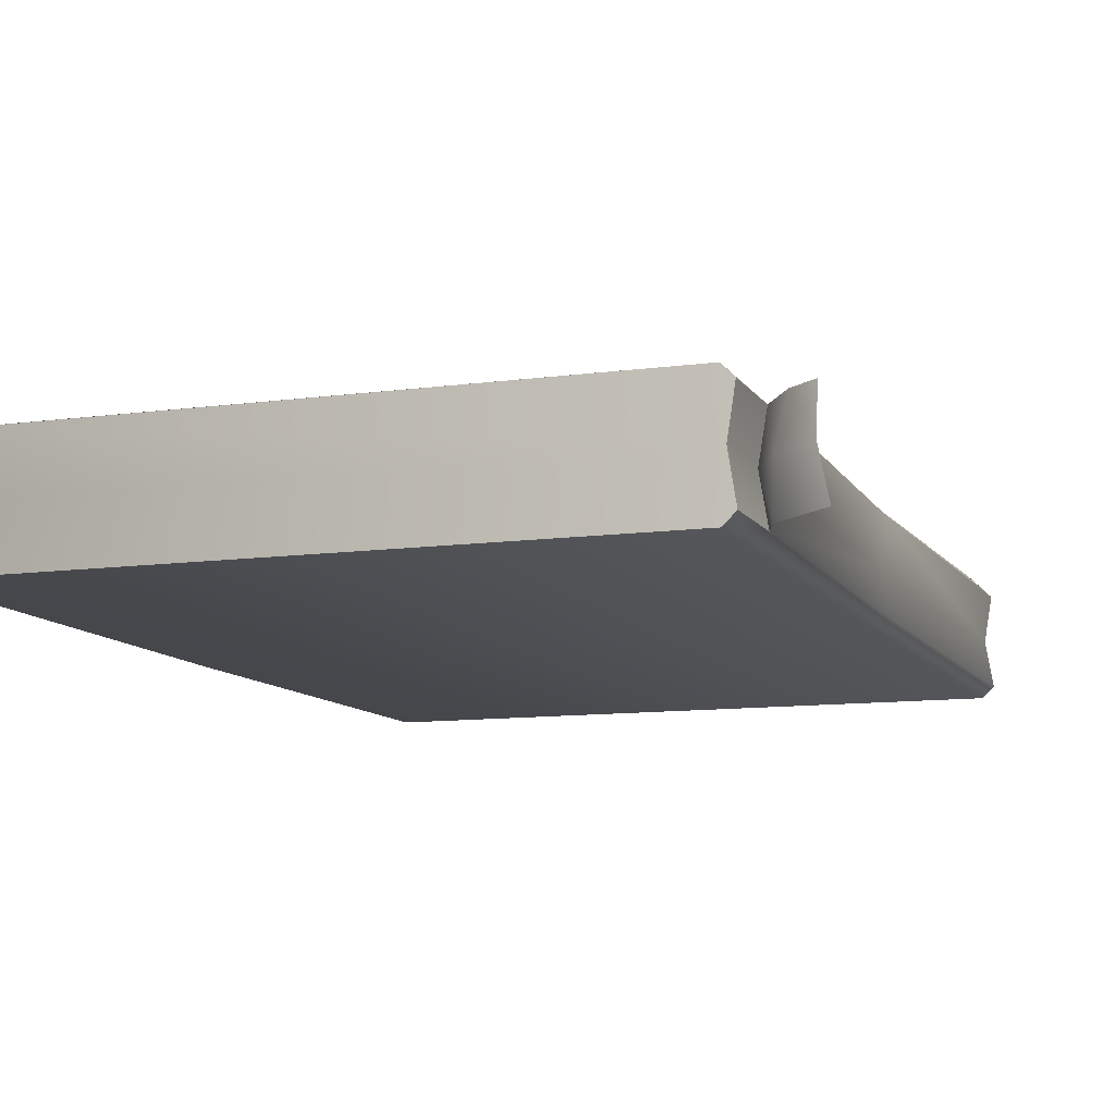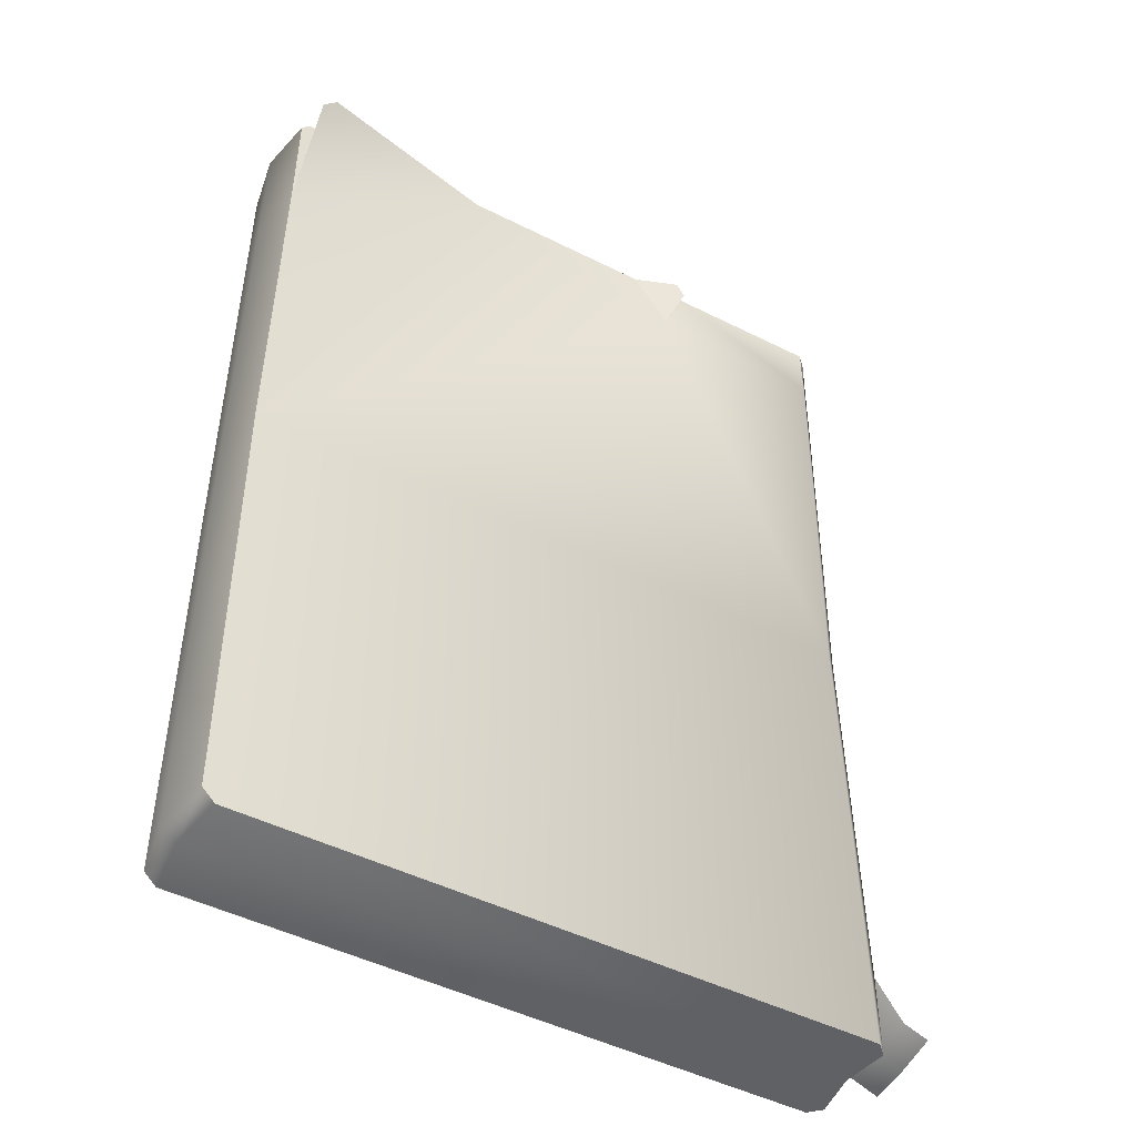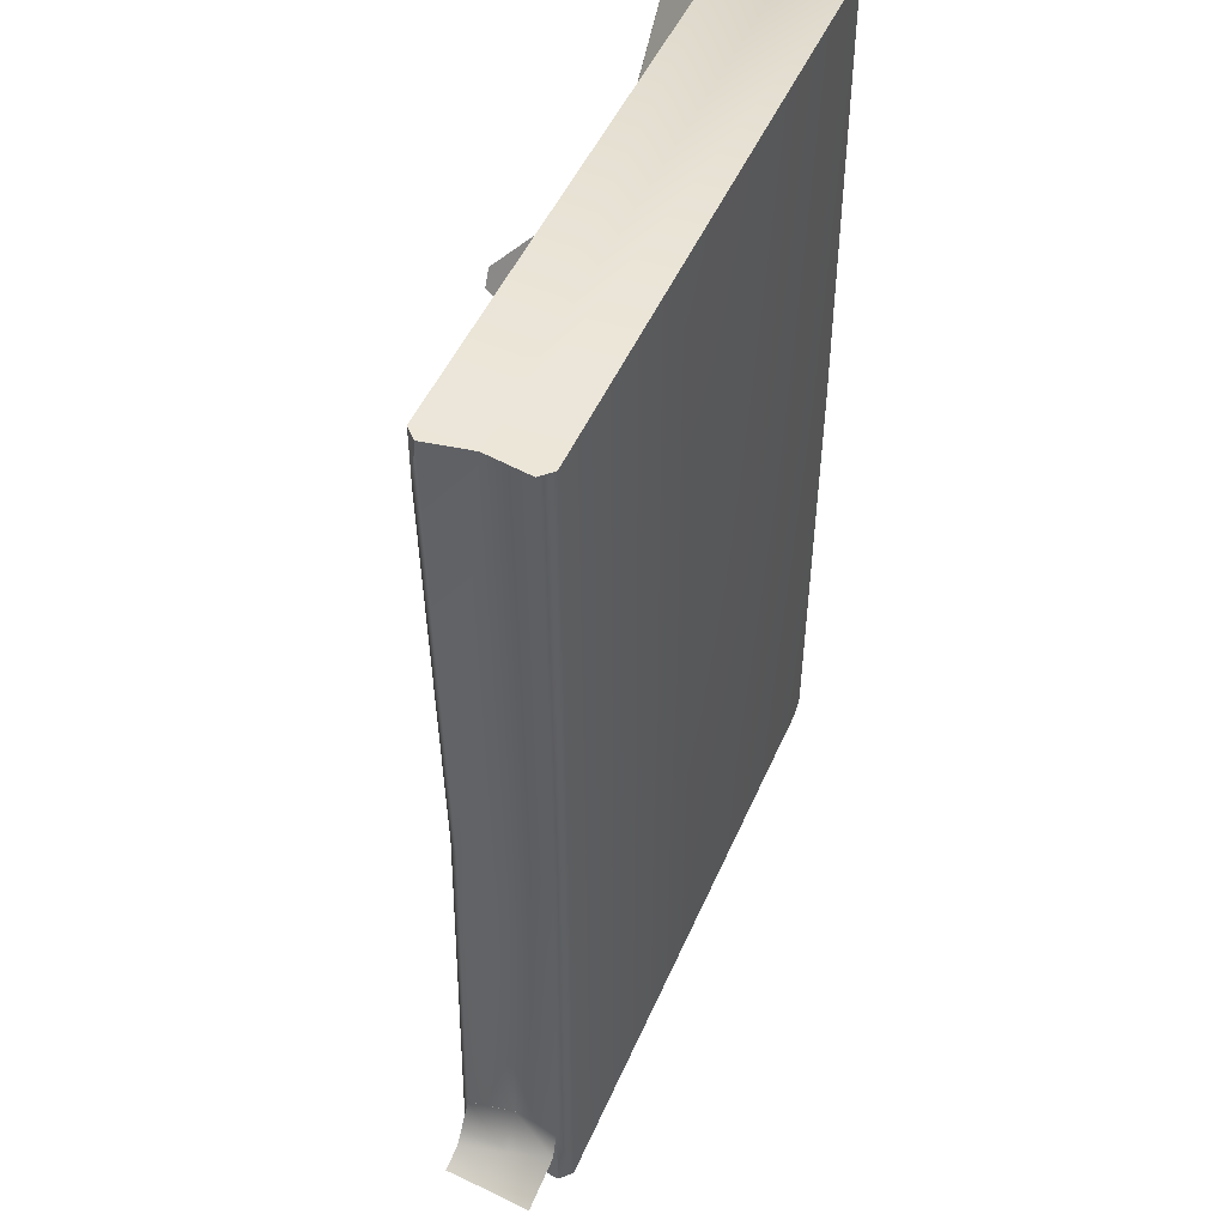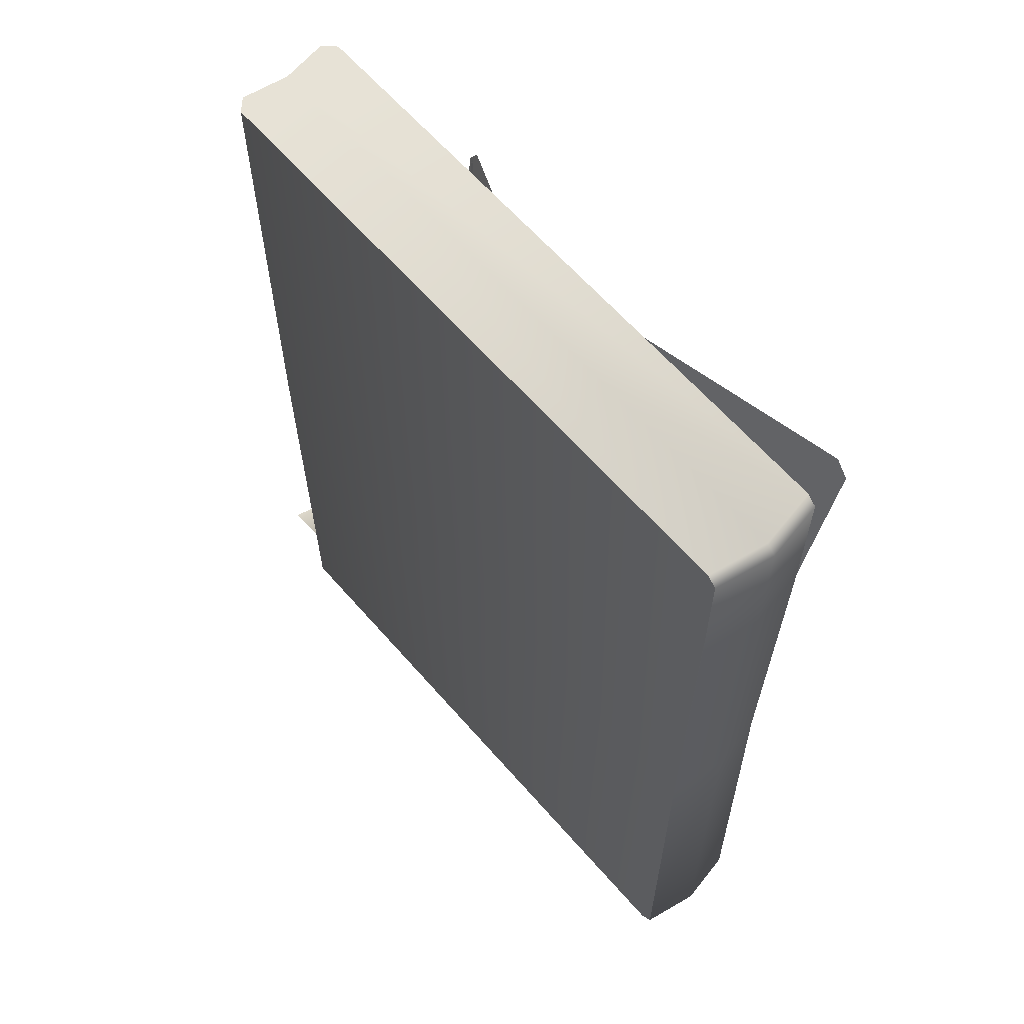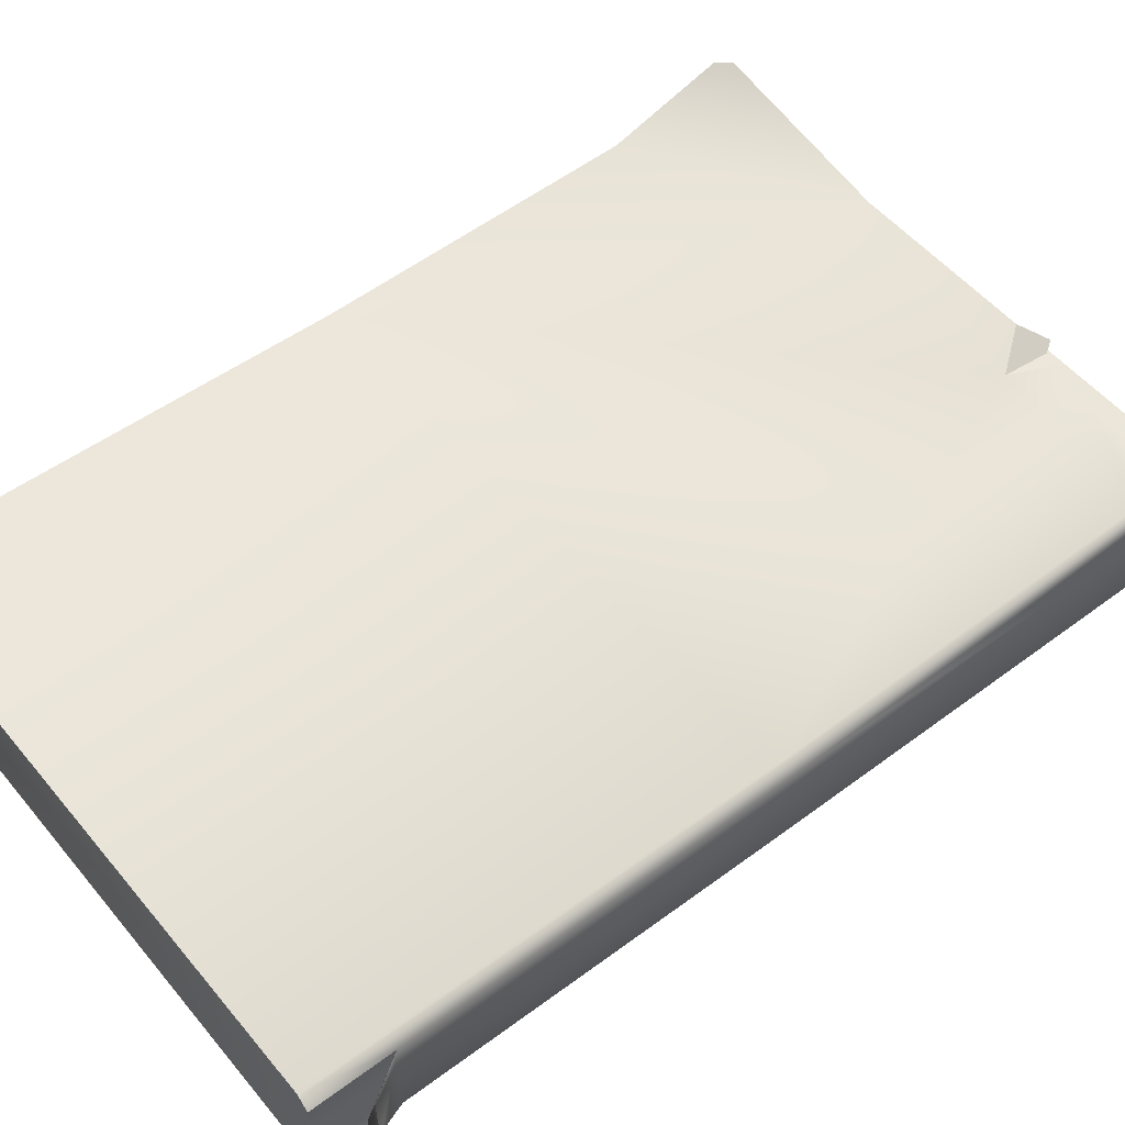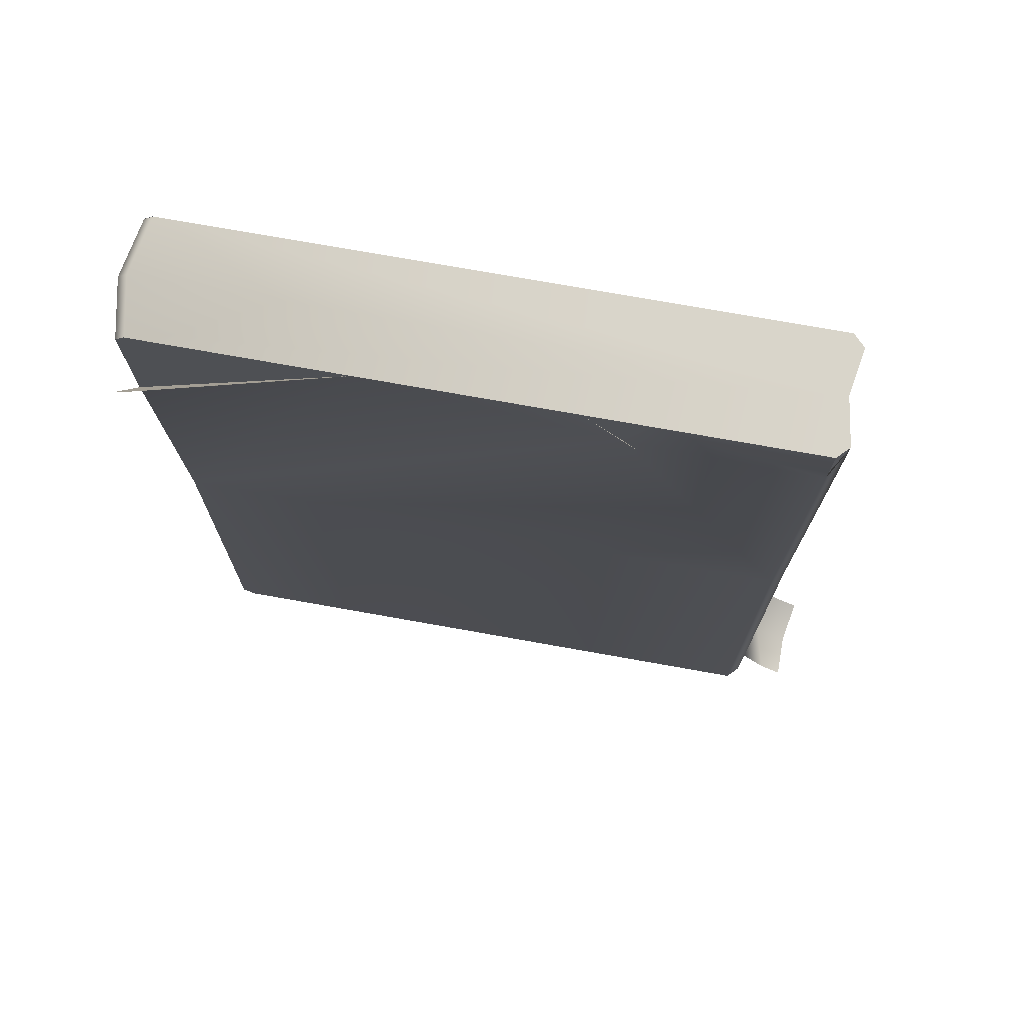
<metadata>
{"format":"obj","ext":"obj","renderer":"f3d","projection":"perspective","resolution":1024,"background":"white","views":[{"elev":-10.3,"azim":-160.6,"up":"+Y"},{"elev":-47.6,"azim":150.4,"up":"+Z"},{"elev":48.6,"azim":-67.2,"up":"+Z"},{"elev":62.9,"azim":49.0,"up":"+Z"},{"elev":52.9,"azim":-128.6,"up":"+Y"},{"elev":74.6,"azim":-169.9,"up":"+Z"}]}
</metadata>
<code>
o sideHustle_novel
v -0.0521 0.006207 -0.08049
v -0.0521 -0.01186 -0.09689
v -0.0521 0.006207 -0.09689
v -0.06176 0.006729 -0.09065
v -0.04984 0.008471 0.09308
v -0.0521 -0.01186 0.09308
v -0.04984 -0.01413 0.09308
v -0.06334 -0.011 -0.0908
v -0.04984 0.008471 -0.09689
v -0.04984 -0.01413 -0.09689
v -0.0521 -0.01186 -0.08049
v -0.05723 0.006306 -0.08835
v -0.05407 -0.01186 -0.08609
v -0.05494 -0.002828 -0.08862
v -0.05059 -0.002828 -0.08049
v -0.06184 -0.002185 -0.09213
v -0.05059 -0.002828 0.09308
v -0.01876 0.008471 0.09308
v -0.01405 0.008471 0.08282
v -0.00647 0.008471 0.09308
v -0.01502 0.01206 0.09253
v -0.01679 0.01196 0.08982
v -0.0521 -0.01186 -0.09689
v -0.0521 0.006207 -0.09689
v -0.04984 0.008471 0.09308
v -0.0521 0.006207 0.09308
v -0.0521 -0.01186 0.09308
v -0.04984 -0.01413 0.09308
v -0.04984 0.008471 -0.09689
v -0.04984 -0.01413 -0.09689
v -0.05059 -0.002828 0.09308
v -0.04984 0.008471 0.08085
v -0.04957 0.008265 0.08012
v 0.03305 0.008471 0.09308
v 0.07456 0.00847 0.06559
v 0.07456 0.008471 0.0659
v 0.07456 -0.01413 0.0659
v 0.07221 -0.01413 -0.09679
v 0.07454 -0.01413 -0.09447
v 0.07454 0.008471 -0.09447
v 0.07221 0.008471 -0.09679
v 0.0721 -0.01413 -0.09689
v 0.07456 -0.01413 -0.09442
v 0.07456 0.008471 -0.09442
v 0.0721 0.008471 -0.09689
v 0.07456 0.006743 -0.002274
v 0.07455 0.006743 -0.002274
v -0.0521 -0.01236 -0.002274
v -0.05059 -0.003874 -0.002274
v 0.07455 -0.01449 -0.002274
v -0.04984 -0.01449 -0.002274
v 0.07456 -0.01449 -0.002274
v -0.04984 0.006743 -0.002274
v -0.0521 0.004616 -0.002274
v 0.07666 -0.002828 0.0659
v 0.07365 -0.002828 -0.09679
v 0.07663 -0.002828 -0.09447
v 0.07665 -0.003874 -0.002274
v -0.0507 -0.002828 -0.09689
v 0.07268 0.008471 0.09308
v 0.07456 0.008471 0.09122
v 0.07456 -0.01413 0.09122
v 0.07268 -0.01413 0.09308
v 0.07477 -0.002828 0.09308
v 0.07666 -0.002828 0.09122
v 0.07456 -0.01413 0.09129
v 0.07277 -0.01413 0.09308
v 0.07076 0.01751 0.09141
v 0.0735 0.01719 0.08877
v -0.01405 0.008471 0.08282
v 0.07456 0.00843 0.06559
v 0.03305 0.008431 0.09308
v -0.0521 0.006207 -0.08049
v -0.06174 0.006729 -0.09068
v -0.06332 -0.011 -0.09083
v -0.0521 -0.01186 -0.08049
v -0.05721 0.006306 -0.08837
v -0.05405 -0.01186 -0.08611
v -0.05492 -0.002828 -0.08864
v -0.06182 -0.002185 -0.09215
v -0.0521 -0.01186 -0.09689
v -0.0521 0.006207 -0.09689
v -0.0507 -0.002828 -0.09689
v -0.05059 -0.002828 -0.08049
v 0.07456 0.008471 0.09129
v 0.07277 0.008471 0.09308
v 0.0735 0.01715 0.08877
v 0.07076 0.01747 0.09141
v -0.00647 0.008471 0.09308
v -0.01876 0.008471 0.09308
v -0.01502 0.01206 0.09253
v -0.01679 0.01196 0.08982
v -0.0521 0.006207 0.09308
v -0.0521 0.006207 0.09308
v -0.04984 0.008471 0.09308
v -0.00647 0.008471 0.09308
v -0.01405 0.008471 0.08282
v 0.03305 0.008431 0.09308
v 0.07456 0.00843 0.06559
v -0.0521 -0.01186 -0.08049
v -0.05059 -0.002828 -0.08049
v -0.0521 0.006207 -0.08049
f 46 44 45
f 32 54 93
f 15 13 11
f 9 3 1
f 51 11 10
f 10 11 2
f 49 6 17
f 1 14 15
f 12 16 14
f 14 8 13
f 54 17 93
f 19 21 20
f 55 62 37
f 31 28 63
f 94 95 33
f 34 19 20
f 30 59 38
f 56 40 57
f 57 47 58
f 51 42 52
f 49 11 48
f 32 18 19
f 54 15 49
f 48 7 6
f 53 1 54
f 47 55 58
f 58 37 50
f 39 58 50
f 56 39 38
f 41 56 59
f 36 65 55
f 61 64 65
f 62 64 63
f 31 64 60
f 52 66 67
f 35 68 69
f 45 9 53
f 53 46 45
f 32 53 54
f 15 14 13
f 51 48 11
f 49 48 6
f 1 12 14
f 12 4 16
f 14 16 8
f 54 49 17
f 19 22 21
f 55 65 62
f 63 64 31
f 31 27 28
f 23 59 30
f 59 56 38
f 56 41 40
f 57 40 47
f 10 42 51
f 42 43 52
f 49 15 11
f 35 46 34
f 46 53 19
f 32 5 18
f 46 19 34
f 53 32 19
f 54 1 15
f 48 51 7
f 53 9 1
f 47 36 55
f 58 55 37
f 39 57 58
f 56 57 39
f 59 24 29
f 29 41 59
f 36 61 65
f 61 60 64
f 62 65 64
f 60 25 31
f 25 26 31
f 7 51 67
f 51 52 67
f 35 34 68
f 96 97 90
f 99 88 98
f 101 78 79
f 102 79 77
f 77 80 74
f 79 75 80
f 83 100 84
f 86 71 72
f 83 73 82
f 91 70 89
f 99 87 88
f 101 76 78
f 102 101 79
f 77 79 80
f 79 78 75
f 83 81 100
f 86 85 71
f 83 84 73
f 91 92 70

</code>
